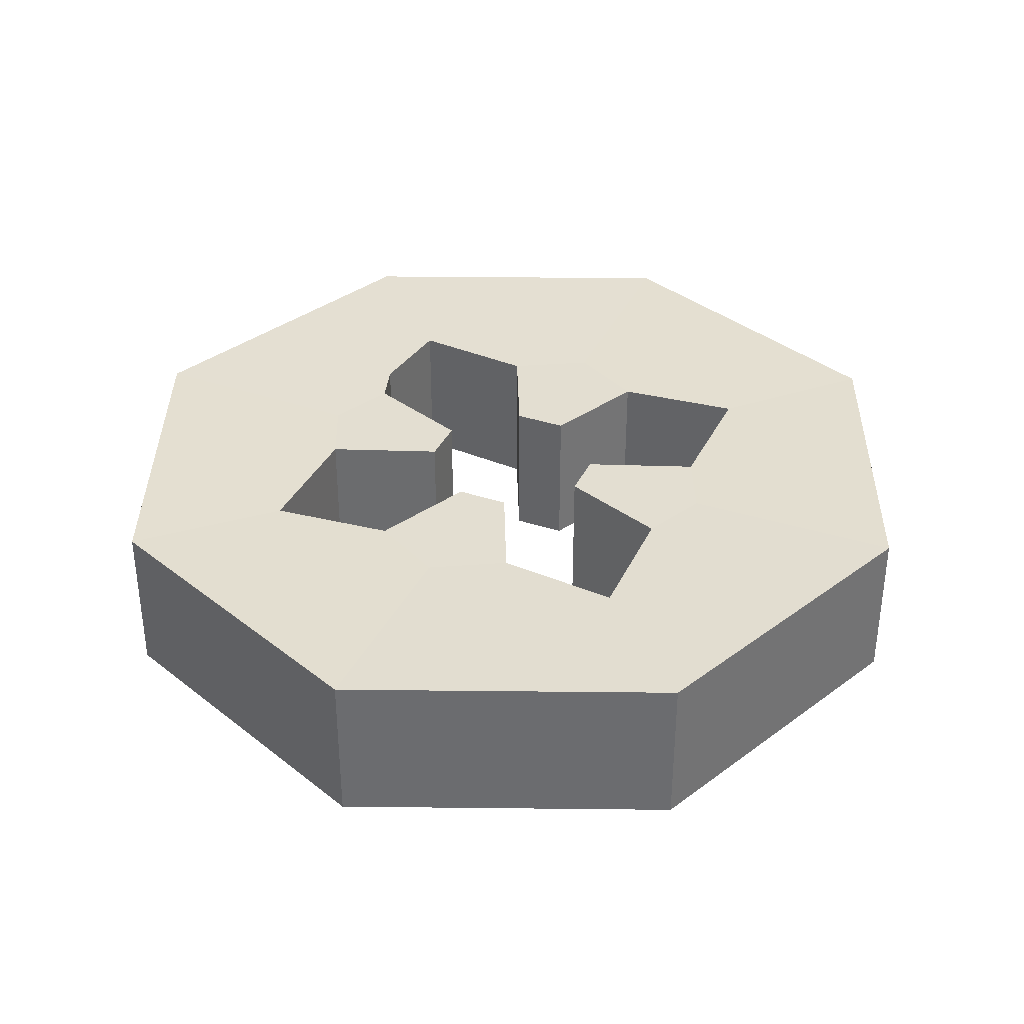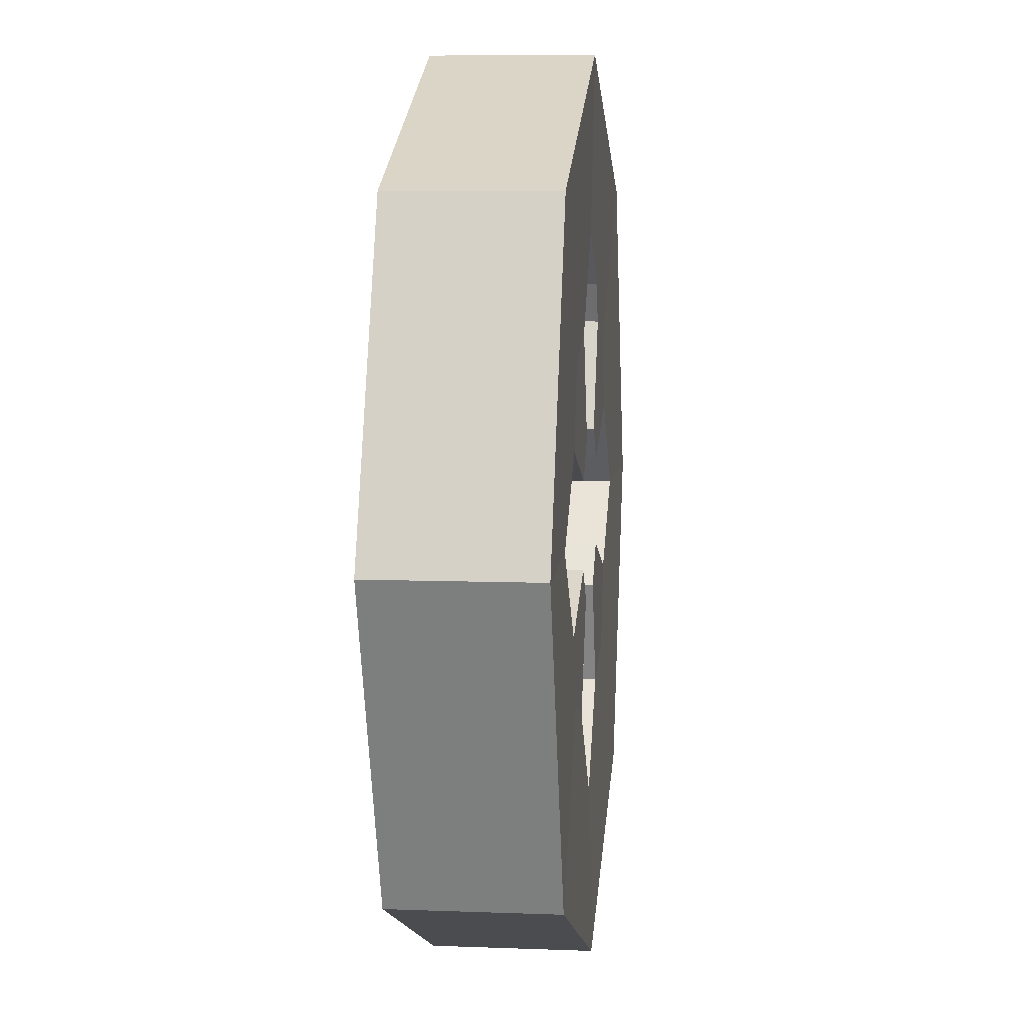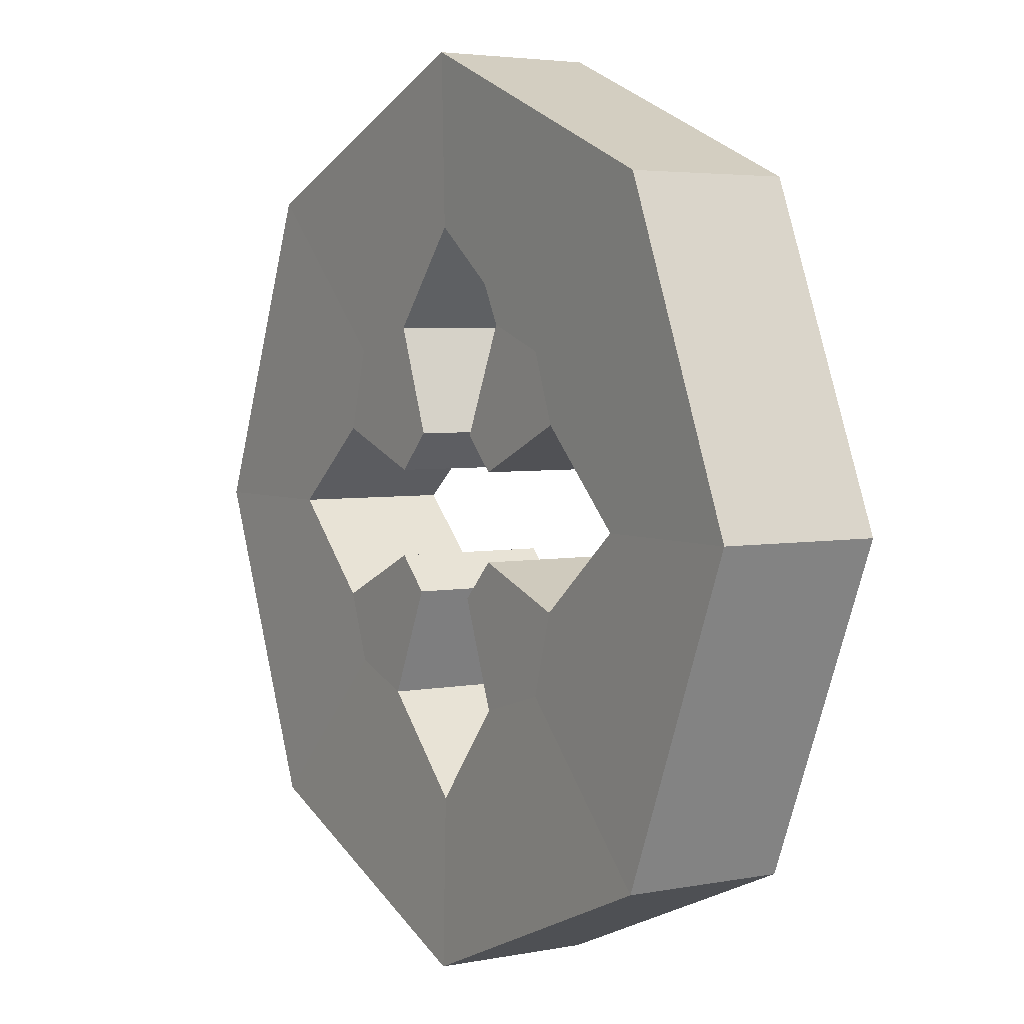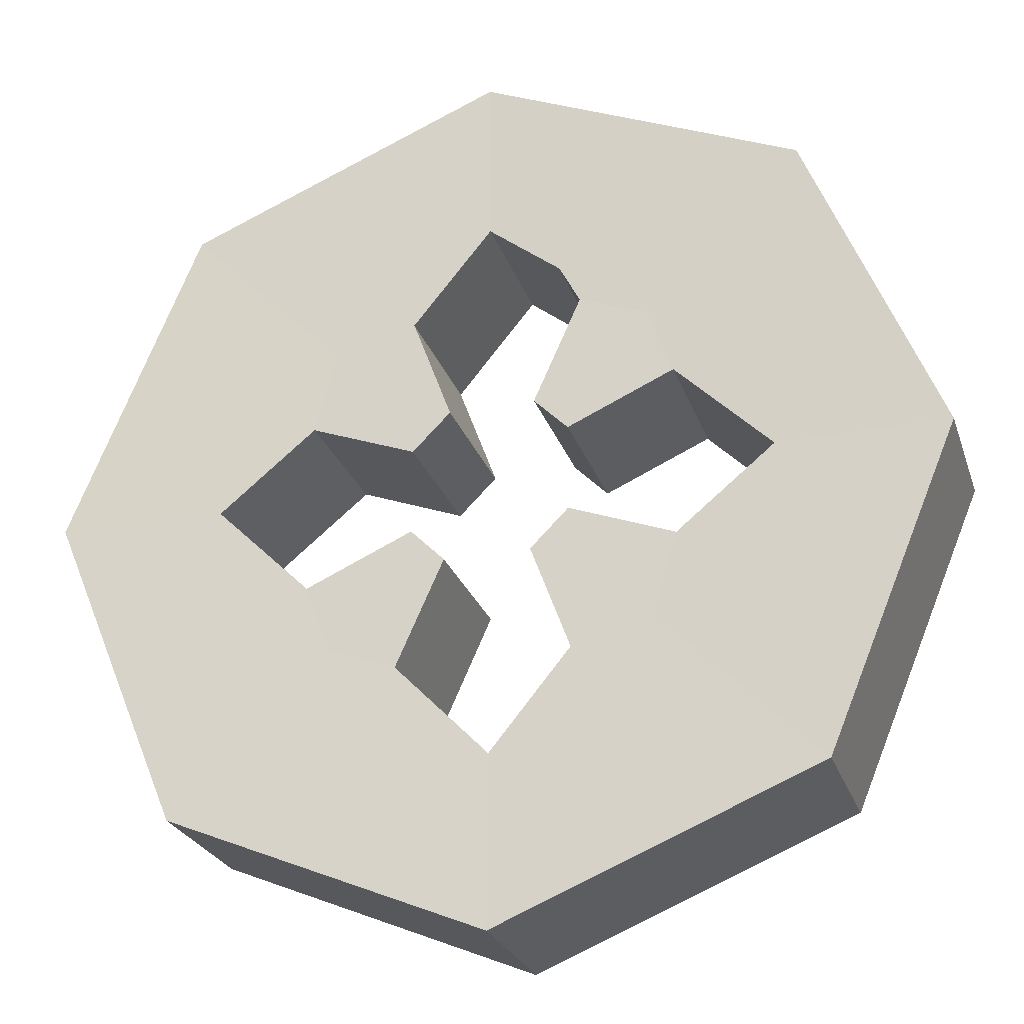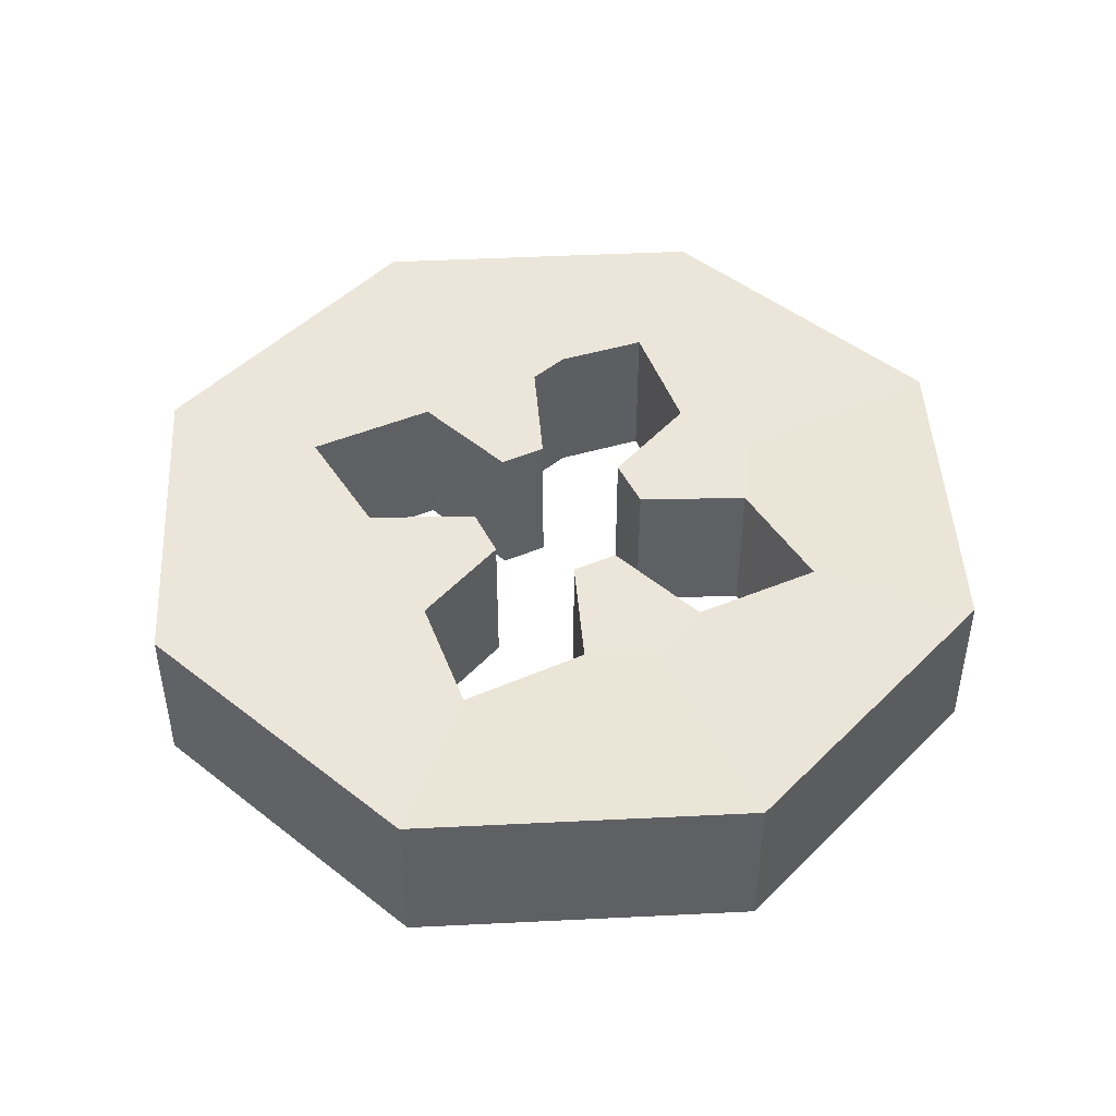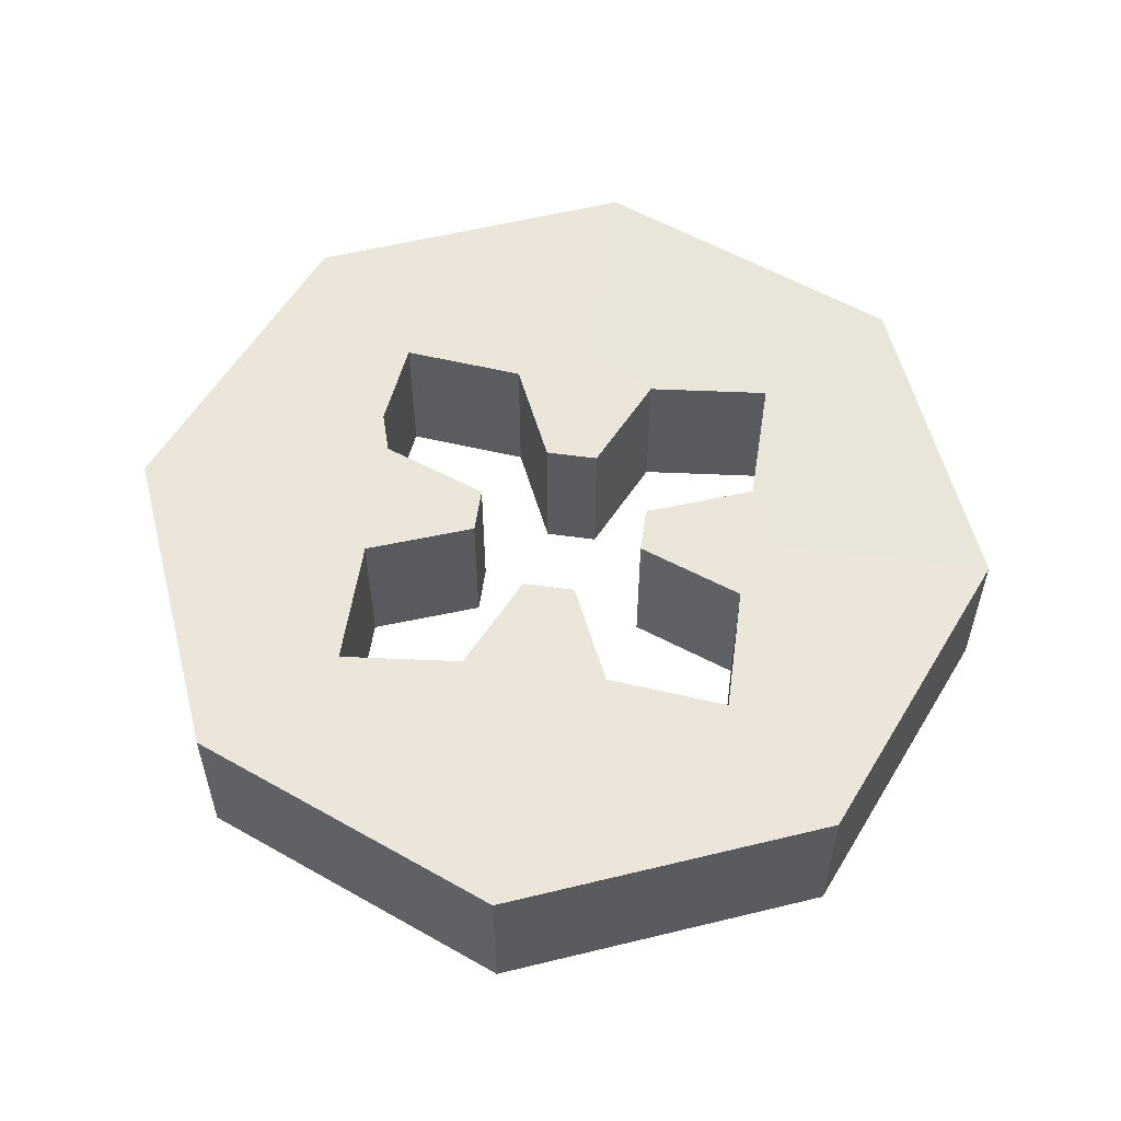
<metadata>
{"format":"obj","ext":"obj","renderer":"f3d","projection":"perspective","resolution":1024,"background":"white","views":[{"elev":36.2,"azim":-21.7,"up":"+Z"},{"elev":7.3,"azim":96.3,"up":"+Y"},{"elev":3.9,"azim":-122.9,"up":"+Y"},{"elev":-25.1,"azim":-163.6,"up":"+Y"},{"elev":46.8,"azim":19.3,"up":"+Z"},{"elev":56.6,"azim":-36.8,"up":"+Z"}]}
</metadata>
<code>
o cat_detail1.000
v -0.3551 0.3448 -0.175
v -0.4115 0.1936 -0.175
v 0.004937 -0.6453 -0.175
v 0.2138 -0.4317 -0.175
v 0.6349 -0.01527 -0.175
v -0.3551 -0.3753 -0.175
v 0.6349 -0.01527 0.175
v 0.7177 0.6975 0.182
v -0.7078 -0.728 0.182
v 0.7177 0.6975 -0.182
v 0.004937 0.9927 0.182
v 0.004937 0.9927 -0.182
v 0.7177 -0.728 -0.182
v 1.013 -0.01527 0.182
v 1.013 -0.01527 -0.182
v -0.3551 -0.3753 0.175
v 0.004937 -0.6453 0.175
v -0.3551 0.3448 0.175
v 0.004937 0.6147 0.175
v -0.158 0.4886 0.175
v -0.158 0.4886 -0.175
v 0.004937 0.6147 -0.175
v -0.6251 -0.01527 0.175
v -0.6251 -0.01527 -0.175
v 0.365 0.3448 -0.175
v 0.184 0.3967 -0.175
v 0.4213 -0.2241 0.175
v 0.365 -0.3753 -0.175
v -0.2039 0.4011 -0.175
v -0.407 -0.1943 0.175
v -0.4115 0.1936 0.175
v 0.365 -0.3753 0.175
v 0.2138 -0.4317 0.175
v 0.365 0.3448 0.175
v 0.184 0.3967 0.175
v -0.08688 -0.1923 -0.175
v 0.1828 -0.1171 0.175
v 0.1828 -0.1171 -0.175
v 0.09675 0.1618 0.175
v 0.09675 0.1618 -0.175
v -0.1729 0.08661 0.175
v 0.4213 -0.2241 -0.175
v 0.1068 -0.1931 0.175
v 0.1068 -0.1931 -0.175
v -0.1729 0.08661 -0.175
v -0.09694 0.1626 0.175
v -0.09694 0.1626 -0.175
v -0.2039 0.4011 0.175
v -0.1741 -0.4272 0.175
v -0.1741 -0.4272 -0.175
v -0.08688 -0.1923 0.175
v -0.1721 -0.1071 0.175
v -0.1721 -0.1071 -0.175
v -0.407 -0.1943 -0.175
v 0.182 0.07654 -0.175
v 0.182 0.07654 0.175
v 0.4169 0.1638 -0.175
v 0.4169 0.1638 0.175
v 0.7177 -0.728 0.182
v 0.004937 -1.023 0.182
v 0.004937 -1.023 -0.182
v -1.003 -0.01527 -0.182
v -1.003 -0.01527 0.182
v -0.7078 0.6975 -0.182
v -0.7078 0.6975 0.182
v -0.7078 -0.728 -0.182
f 31 18 65 63 23
f 17 60 59 32 33
f 62 64 1 2 24
f 8 10 12 11
f 60 17 49 16 9
f 58 57 5 7
f 19 35 34 8 11
f 14 15 10 8
f 10 15 5 57 25
f 14 7 27 32 59
f 12 10 25 26 22
f 14 59 13 15
f 64 12 22 21 29 1
f 61 60 9 66
f 27 7 5 42
f 66 62 24 54 6
f 61 66 6 50 3
f 66 9 63 62
f 15 13 28 42 5
f 30 54 24 23
f 60 61 13 59
f 19 20 21 22
f 17 33 4 3
f 7 14 8 34 58
f 21 20 48 29
f 49 51 16
f 51 52 16
f 52 30 16
f 54 53 6
f 53 36 6
f 36 50 6
f 27 37 32
f 37 43 32
f 43 33 32
f 4 44 28
f 44 38 28
f 38 42 28
f 35 39 34
f 39 56 34
f 56 58 34
f 57 55 25
f 55 40 25
f 40 26 25
f 31 41 18
f 41 46 18
f 46 48 18
f 29 47 1
f 47 45 1
f 45 2 1
f 27 42 38 37
f 37 38 44 43
f 43 44 4 33
f 31 2 45 41
f 41 45 47 46
f 46 47 29 48
f 49 50 36 51
f 51 36 53 52
f 52 53 54 30
f 35 26 40 39
f 39 40 55 56
f 56 55 57 58
f 22 26 35 19
f 13 61 3 4 28
f 9 16 30 23 63
f 31 23 24 2
f 3 50 49 17
f 62 63 65 64
f 64 65 11 12
f 18 48 20 19 11 65

</code>
